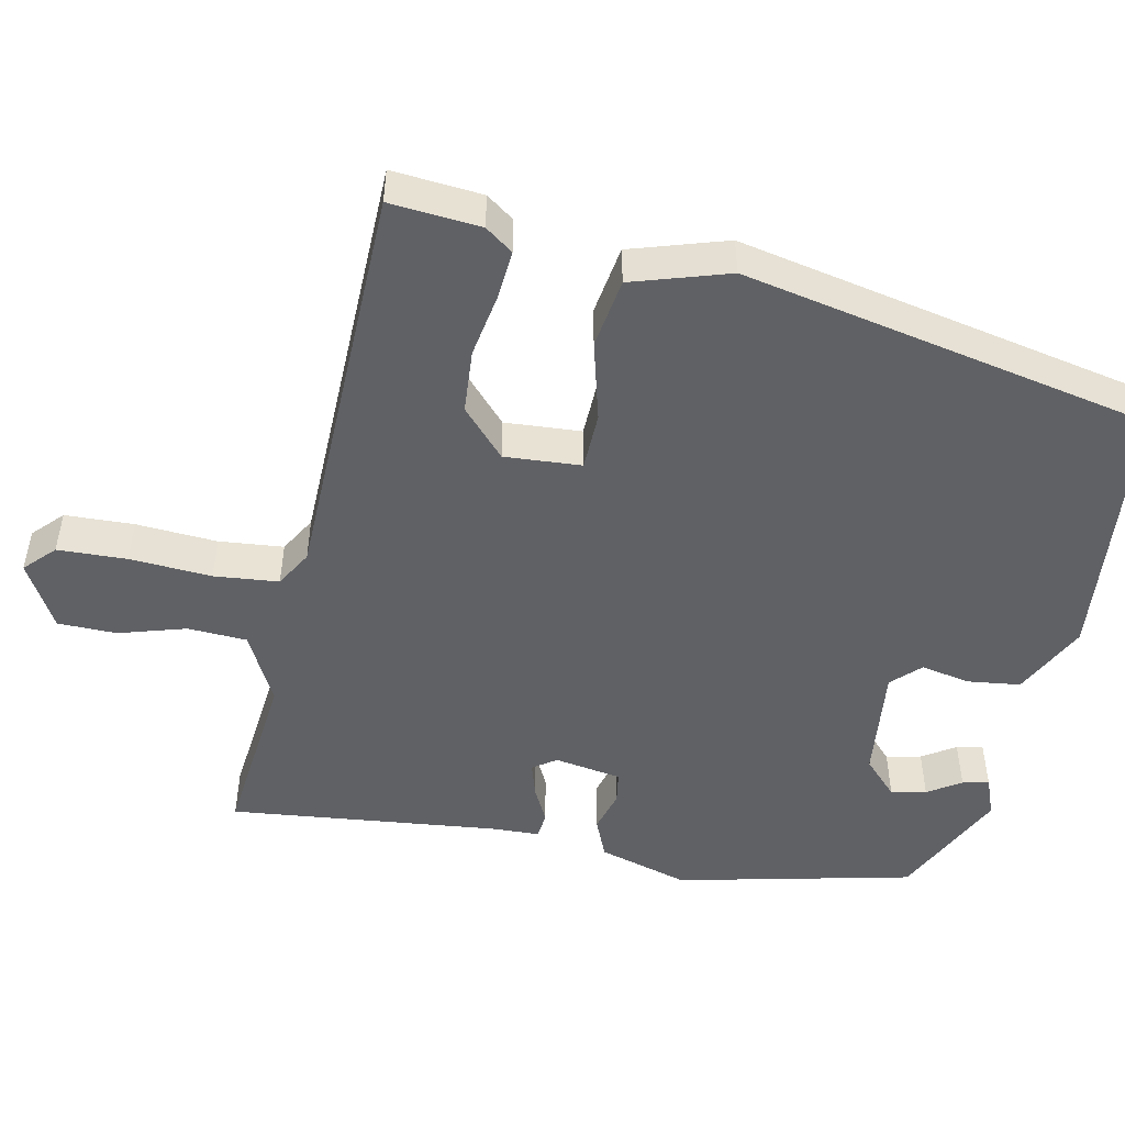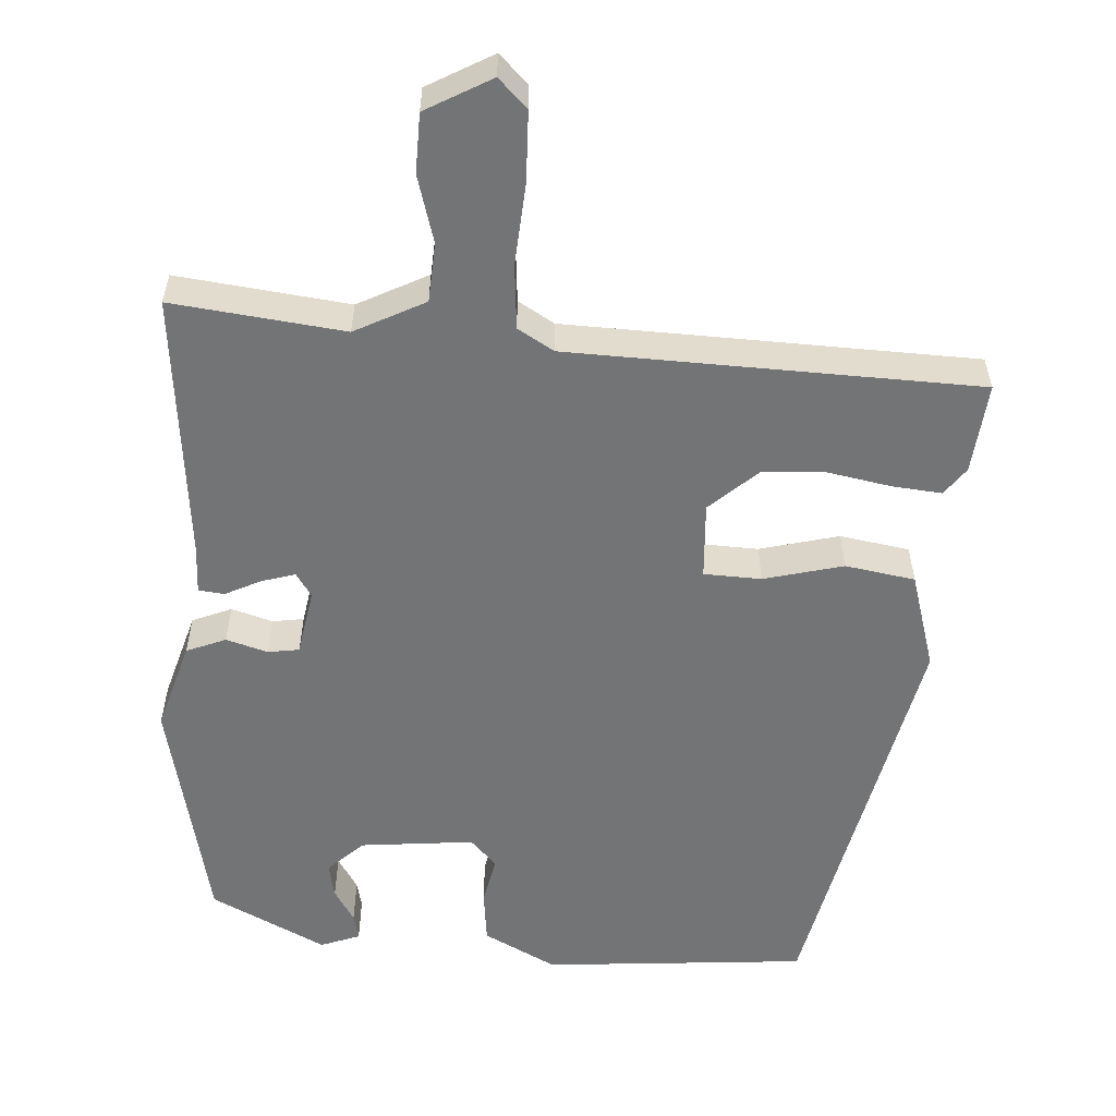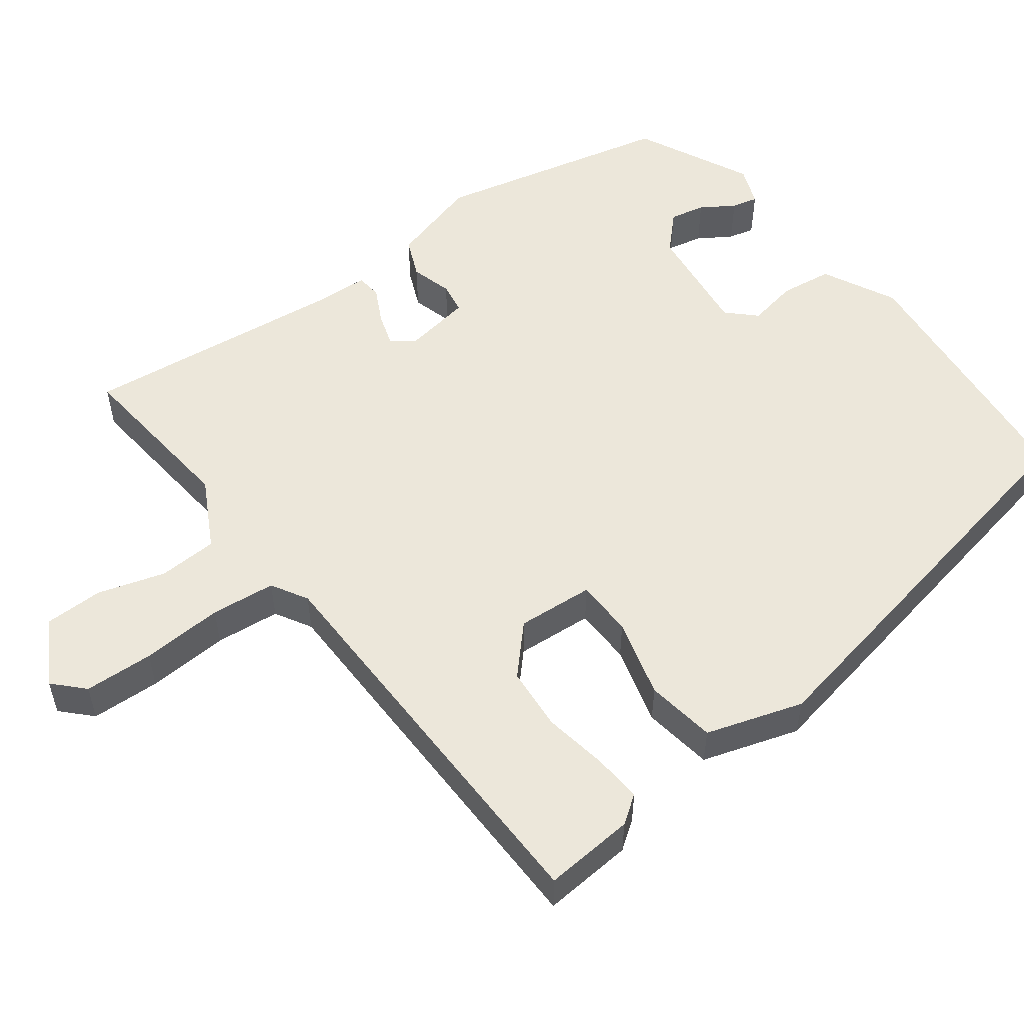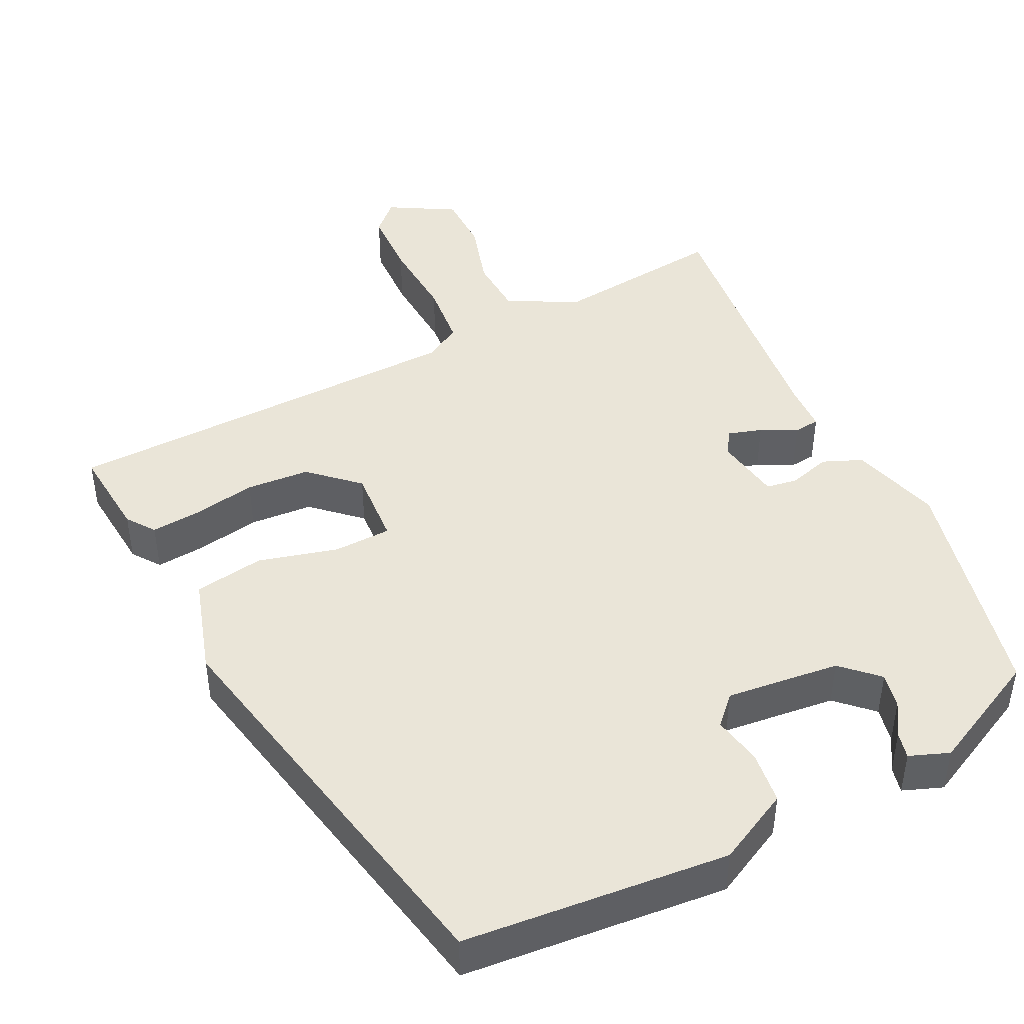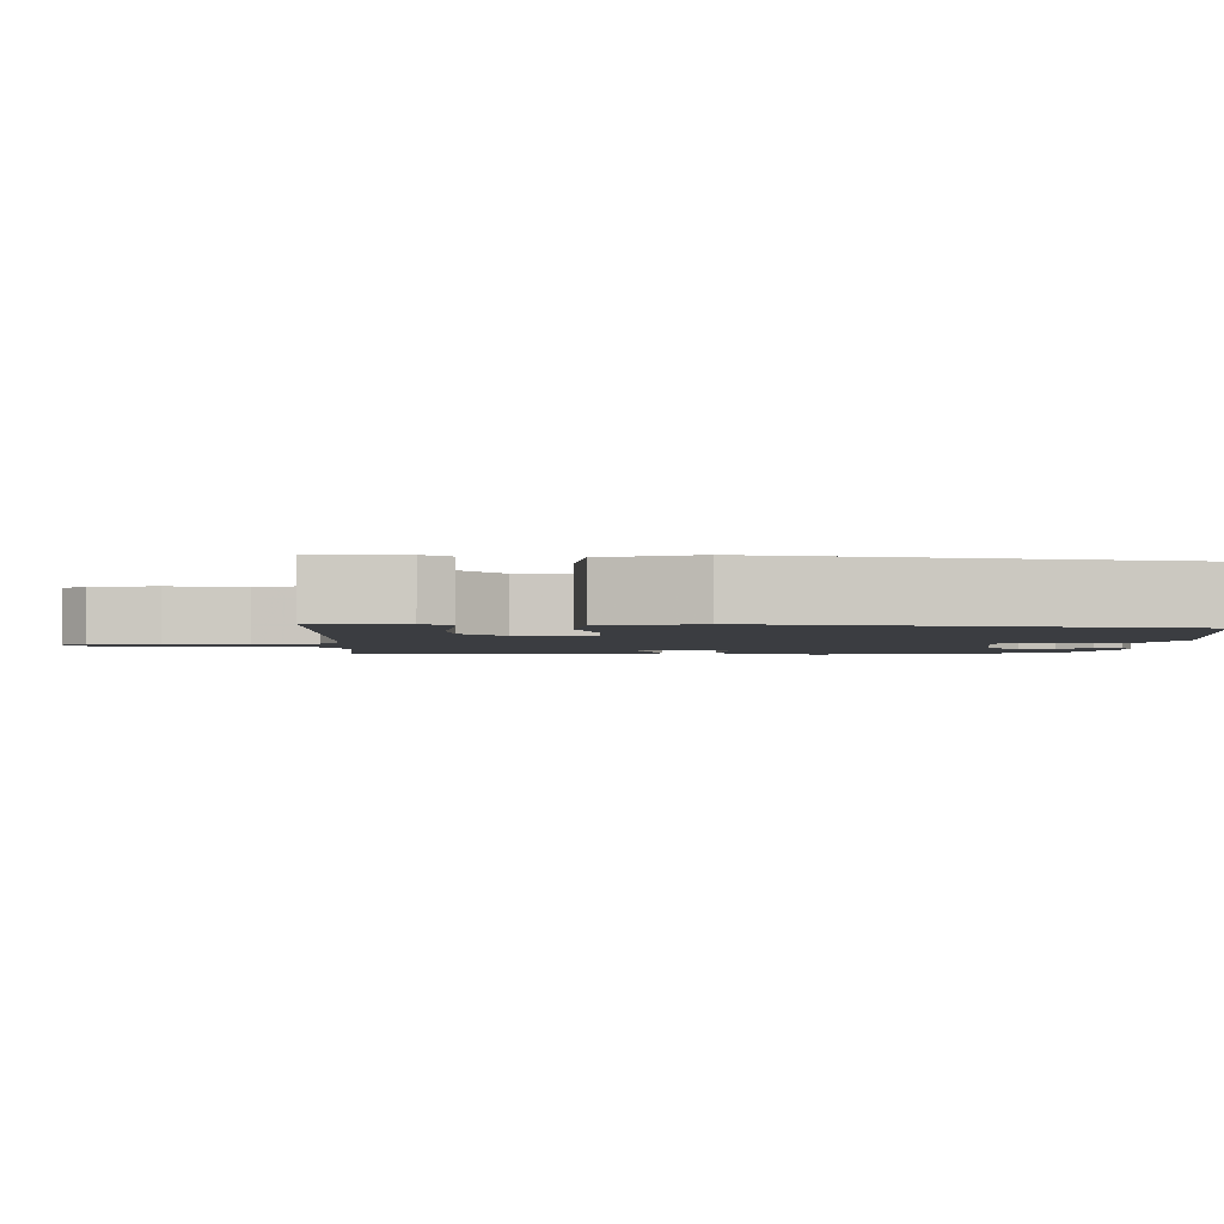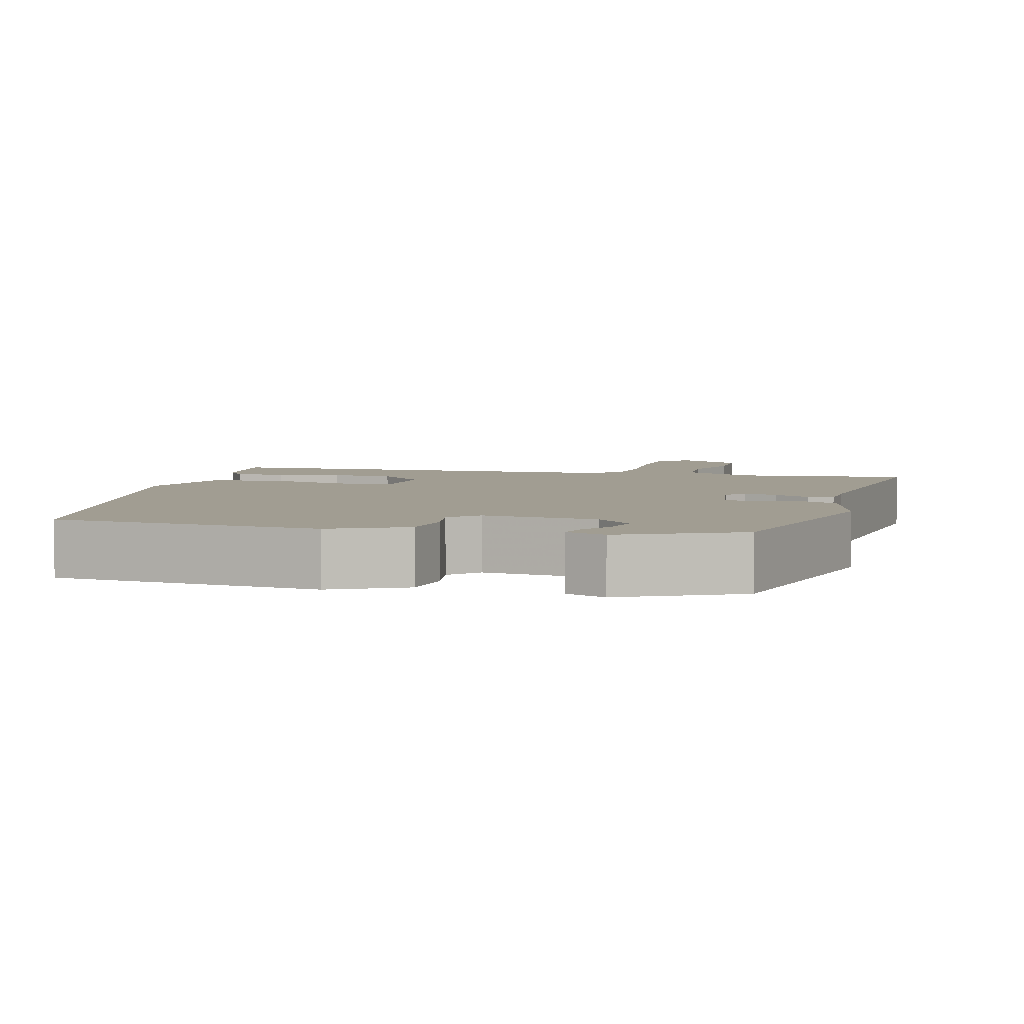
<metadata>
{"format":"obj","ext":"obj","renderer":"f3d","projection":"perspective","resolution":1024,"background":"white","views":[{"elev":-50.0,"azim":-99.5,"up":"+Y"},{"elev":-56.1,"azim":178.0,"up":"+Y"},{"elev":53.8,"azim":-124.4,"up":"+Y"},{"elev":44.8,"azim":-24.2,"up":"+Y"},{"elev":-2.6,"azim":-87.5,"up":"+Y"},{"elev":4.8,"azim":17.4,"up":"+Y"}]}
</metadata>
<code>
v 0.484 0.07 0.44
v 0.543 0.07 0.125
v 0.504 0.07 0.007
v 0.451 0.07 -0.013
v 0.397 0.07 0.005
v 0.355 0.07 0
v 0.337 0.07 -0.088
v 0.357 0.07 -0.12
v 0.402 0.07 -0.108
v 0.45 0.07 -0.086
v 0.484 0.07 -0.091
v 0.484 0.07 -0.155
v 0.509 0.07 -0.512
v 0.282 0.07 -0.479
v 0.188 0.07 -0.524
v 0.181 0.07 -0.602
v 0.204 0.07 -0.692
v 0.2 0.07 -0.77
v 0.112 0.07 -0.816
v 0.075 0.07 -0.777
v 0.075 0.07 -0.685
v 0.086 0.07 -0.577
v 0.081 0.07 -0.491
v 0.034 0.07 -0.461
v -0.506 0.07 -0.429
v -0.491 0.07 -0.309
v -0.463 0.07 -0.273
v -0.398 0.07 -0.281
v -0.314 0.07 -0.299
v -0.23 0.07 -0.296
v -0.166 0.07 -0.241
v -0.169 0.07 -0.139
v -0.245 0.07 -0.134
v -0.351 0.07 -0.158
v -0.443 0.07 -0.14
v -0.478 0.07 -0.01
v -0.348 0.07 0.529
v 0.003 0.07 0.548
v 0.098 0.07 0.495
v 0.104 0.07 0.425
v 0.089 0.07 0.36
v 0.123 0.07 0.322
v 0.274 0.07 0.333
v 0.322 0.07 0.376
v 0.314 0.07 0.423
v 0.288 0.07 0.468
v 0.281 0.07 0.503
v 0.334 0.07 0.521
v 0.484 0 0.44
v 0.543 0 0.125
v 0.504 0 0.007
v 0.451 0 -0.013
v 0.397 0 0.005
v 0.355 0 0
v 0.337 0 -0.088
v 0.357 0 -0.12
v 0.402 0 -0.108
v 0.45 0 -0.086
v 0.484 0 -0.091
v 0.484 0 -0.155
v 0.509 0 -0.512
v 0.282 0 -0.479
v 0.188 0 -0.524
v 0.181 0 -0.602
v 0.204 0 -0.692
v 0.2 0 -0.77
v 0.112 0 -0.816
v 0.075 0 -0.777
v 0.075 0 -0.685
v 0.086 0 -0.577
v 0.081 0 -0.491
v 0.034 0 -0.461
v -0.506 0 -0.429
v -0.491 0 -0.309
v -0.463 0 -0.273
v -0.398 0 -0.281
v -0.314 0 -0.299
v -0.23 0 -0.296
v -0.166 0 -0.241
v -0.169 0 -0.139
v -0.245 0 -0.134
v -0.351 0 -0.158
v -0.443 0 -0.14
v -0.478 0 -0.01
v -0.348 0 0.529
v 0.003 0 0.548
v 0.098 0 0.495
v 0.104 0 0.425
v 0.089 0 0.36
v 0.123 0 0.322
v 0.274 0 0.333
v 0.322 0 0.376
v 0.314 0 0.423
v 0.288 0 0.468
v 0.281 0 0.503
v 0.334 0 0.521
f 45 46 47 48
f 44 45 48 1
f 43 44 1 2
f 42 43 2 3
f 38 39 40 41
f 36 37 38 41
f 36 41 42
f 33 34 35 36
f 32 33 36 42
f 31 32 42
f 26 27 28 29
f 24 25 26 29
f 24 29 30
f 19 20 21 22
f 19 22 23
f 16 17 18 19
f 15 16 19 23
f 14 15 23 24
f 12 13 14
f 9 10 11 12
f 8 9 12 14
f 7 8 14 24
f 42 3 4 5
f 42 5 6
f 31 42 6 7
f 7 24 30 31
f 96 95 94 93
f 49 96 93 92
f 50 49 92 91
f 51 50 91 90
f 89 88 87 86
f 89 86 85 84
f 90 89 84
f 84 83 82 81
f 90 84 81 80
f 90 80 79
f 77 76 75 74
f 77 74 73 72
f 78 77 72
f 70 69 68 67
f 71 70 67
f 67 66 65 64
f 71 67 64 63
f 72 71 63 62
f 62 61 60
f 60 59 58 57
f 62 60 57 56
f 72 62 56 55
f 53 52 51 90
f 54 53 90
f 55 54 90 79
f 79 78 72 55
f 1 49 50 2
f 2 50 51 3
f 3 51 52 4
f 4 52 53 5
f 5 53 54 6
f 6 54 55 7
f 7 55 56 8
f 8 56 57 9
f 9 57 58 10
f 10 58 59 11
f 11 59 60 12
f 12 60 61 13
f 13 61 62 14
f 14 62 63 15
f 15 63 64 16
f 16 64 65 17
f 17 65 66 18
f 18 66 67 19
f 19 67 68 20
f 20 68 69 21
f 21 69 70 22
f 22 70 71 23
f 23 71 72 24
f 24 72 73 25
f 25 73 74 26
f 26 74 75 27
f 27 75 76 28
f 28 76 77 29
f 29 77 78 30
f 30 78 79 31
f 31 79 80 32
f 32 80 81 33
f 33 81 82 34
f 34 82 83 35
f 35 83 84 36
f 36 84 85 37
f 37 85 86 38
f 38 86 87 39
f 39 87 88 40
f 40 88 89 41
f 41 89 90 42
f 42 90 91 43
f 43 91 92 44
f 44 92 93 45
f 45 93 94 46
f 46 94 95 47
f 47 95 96 48
f 48 96 49 1

</code>
